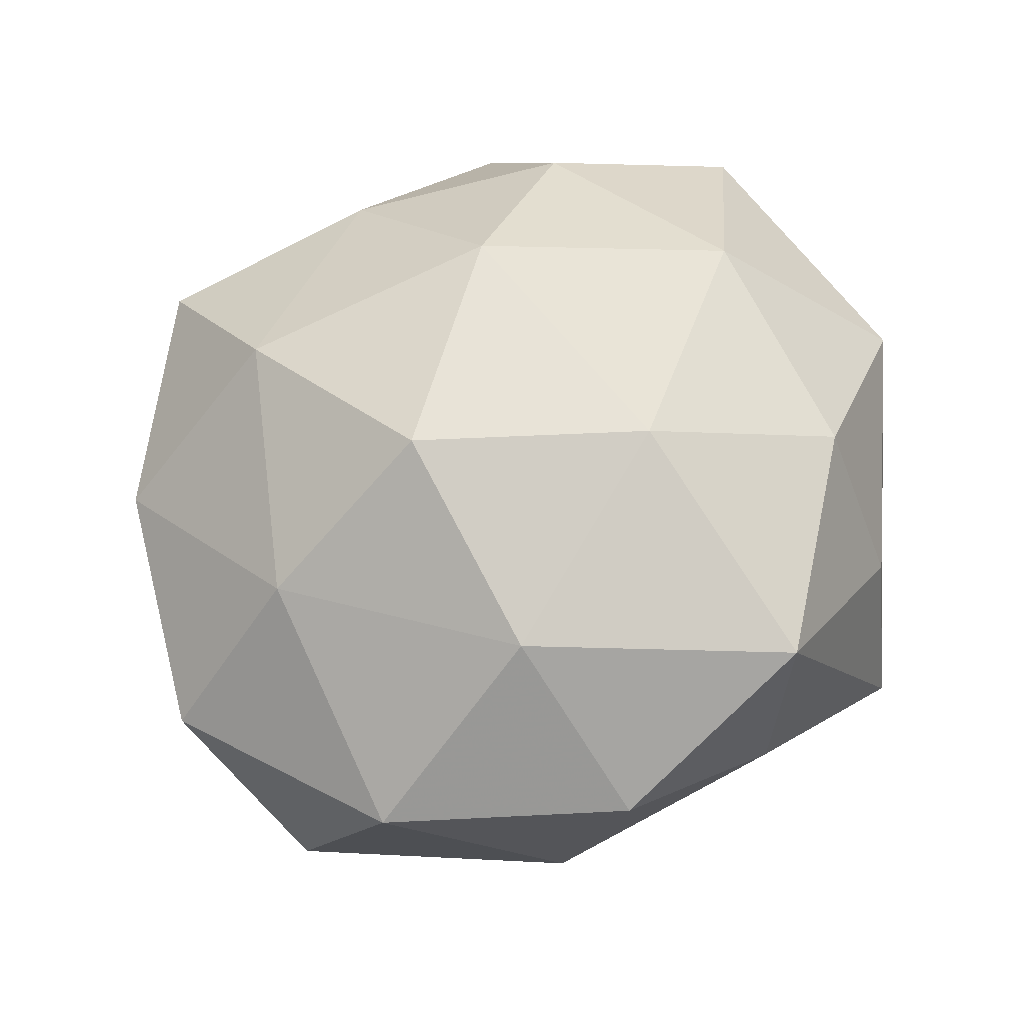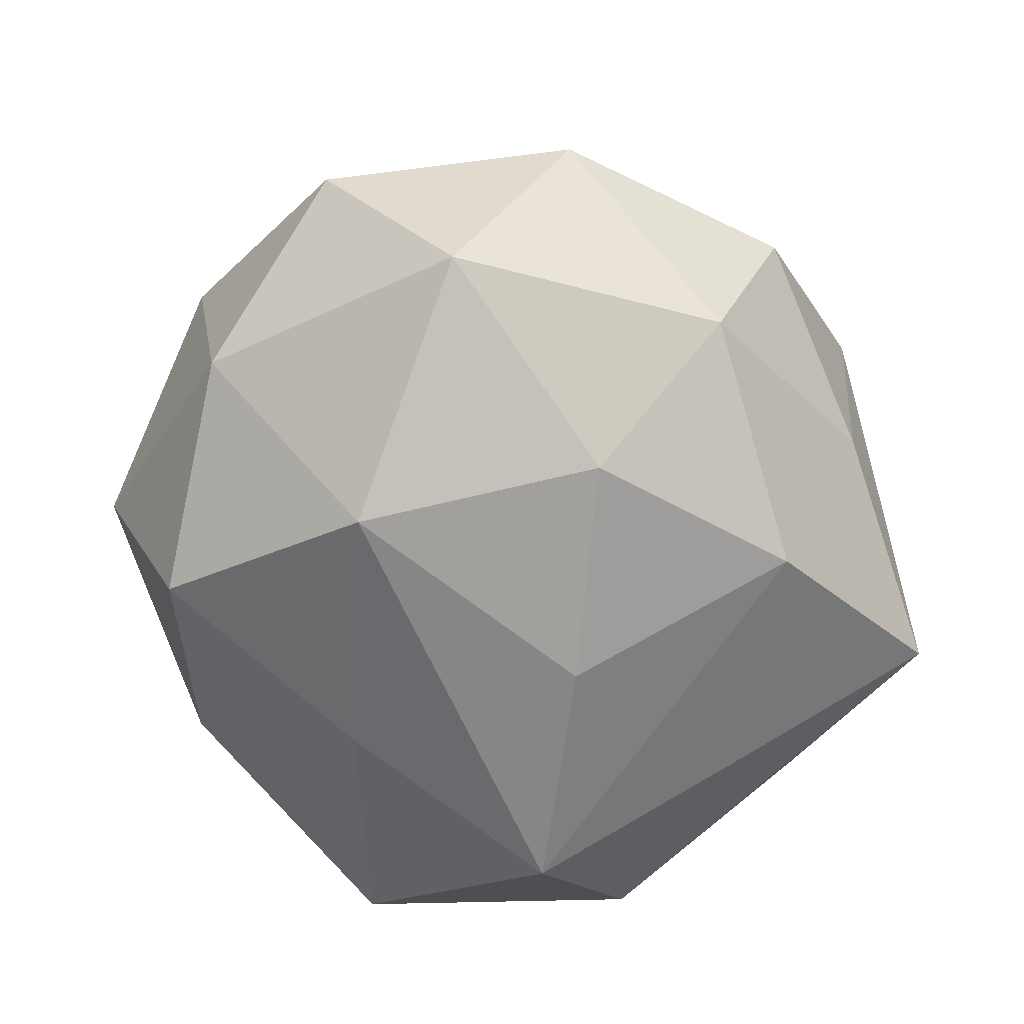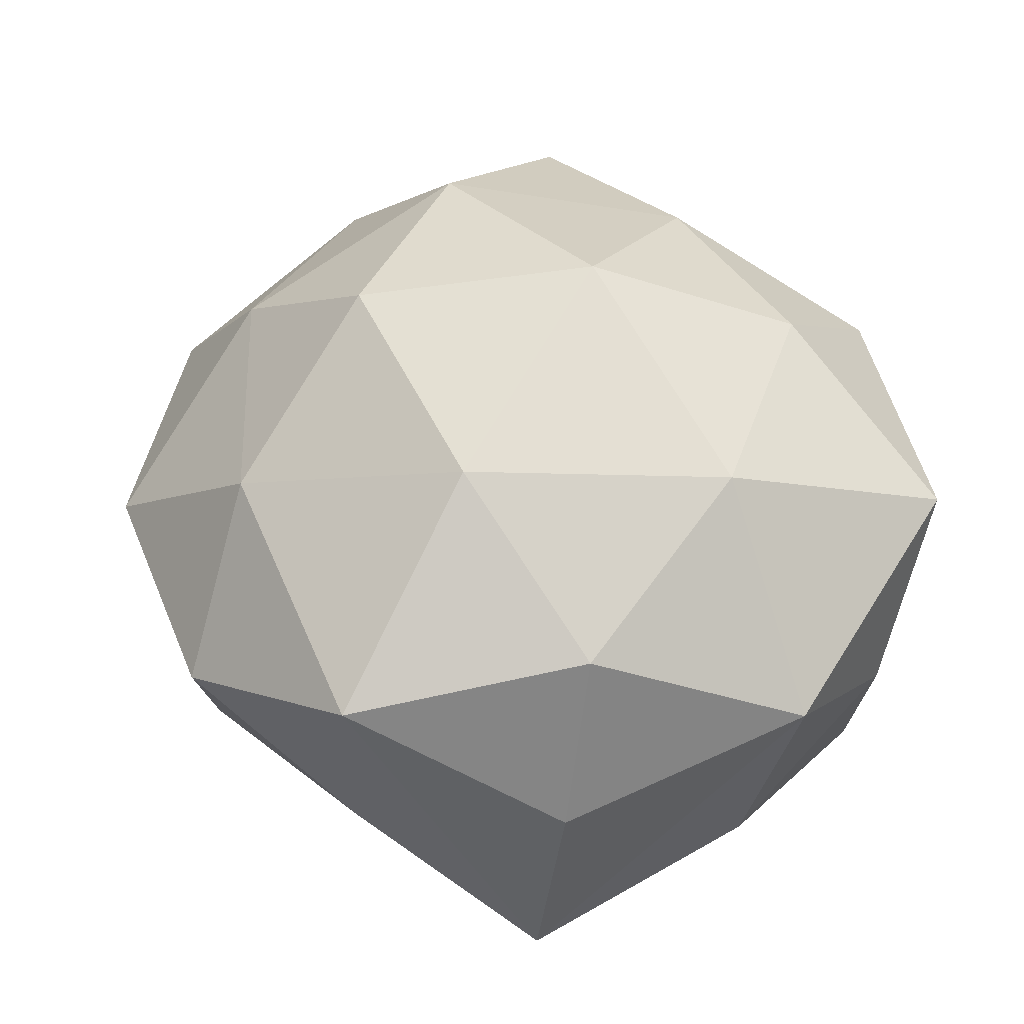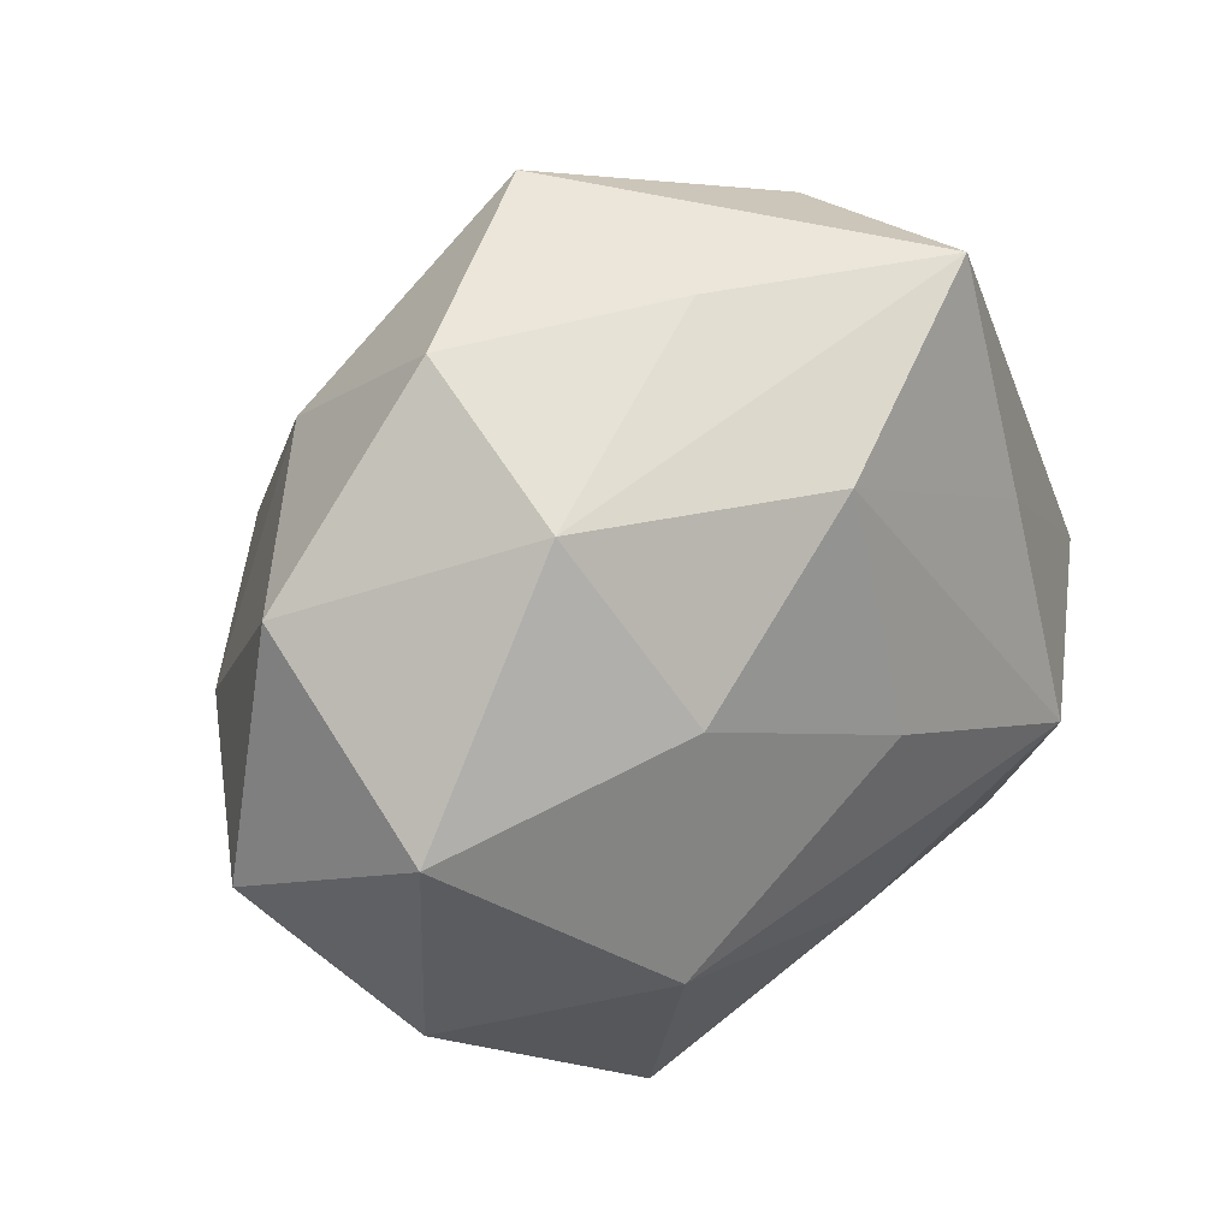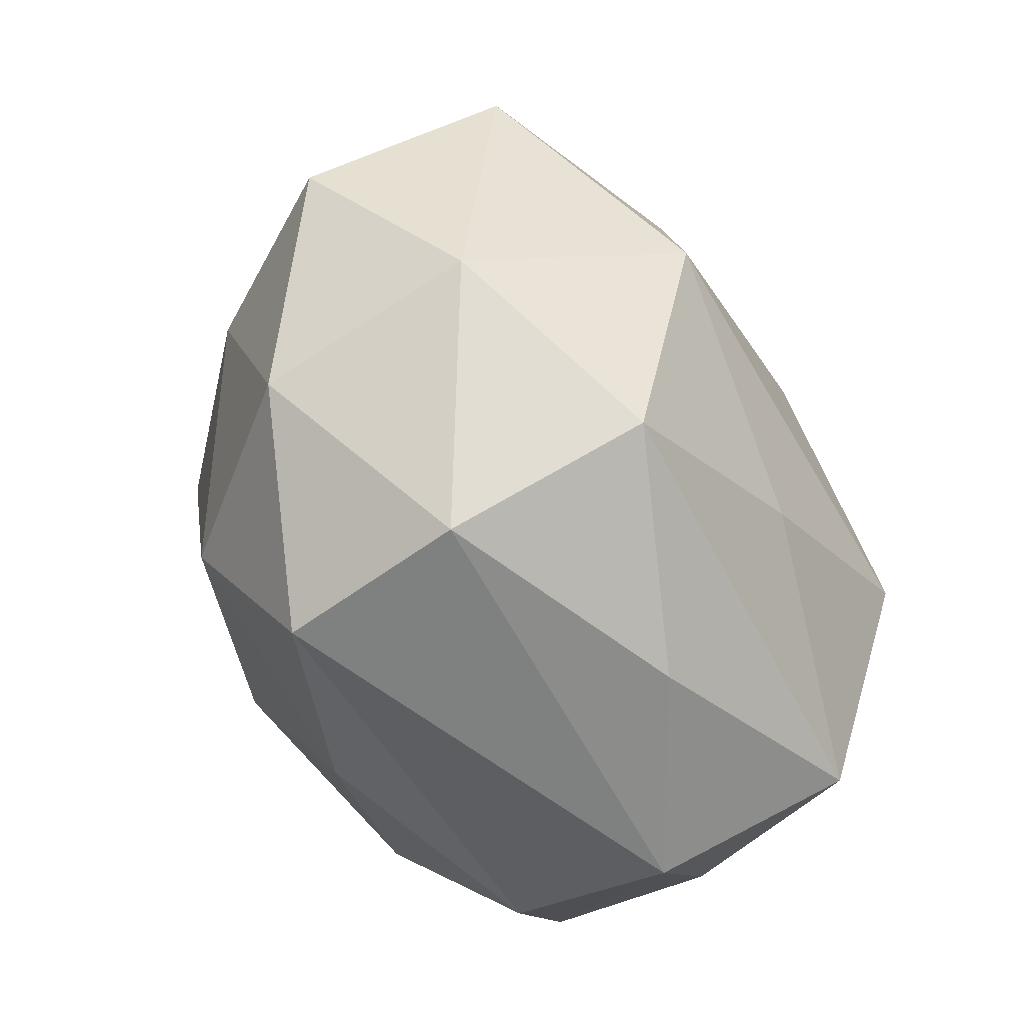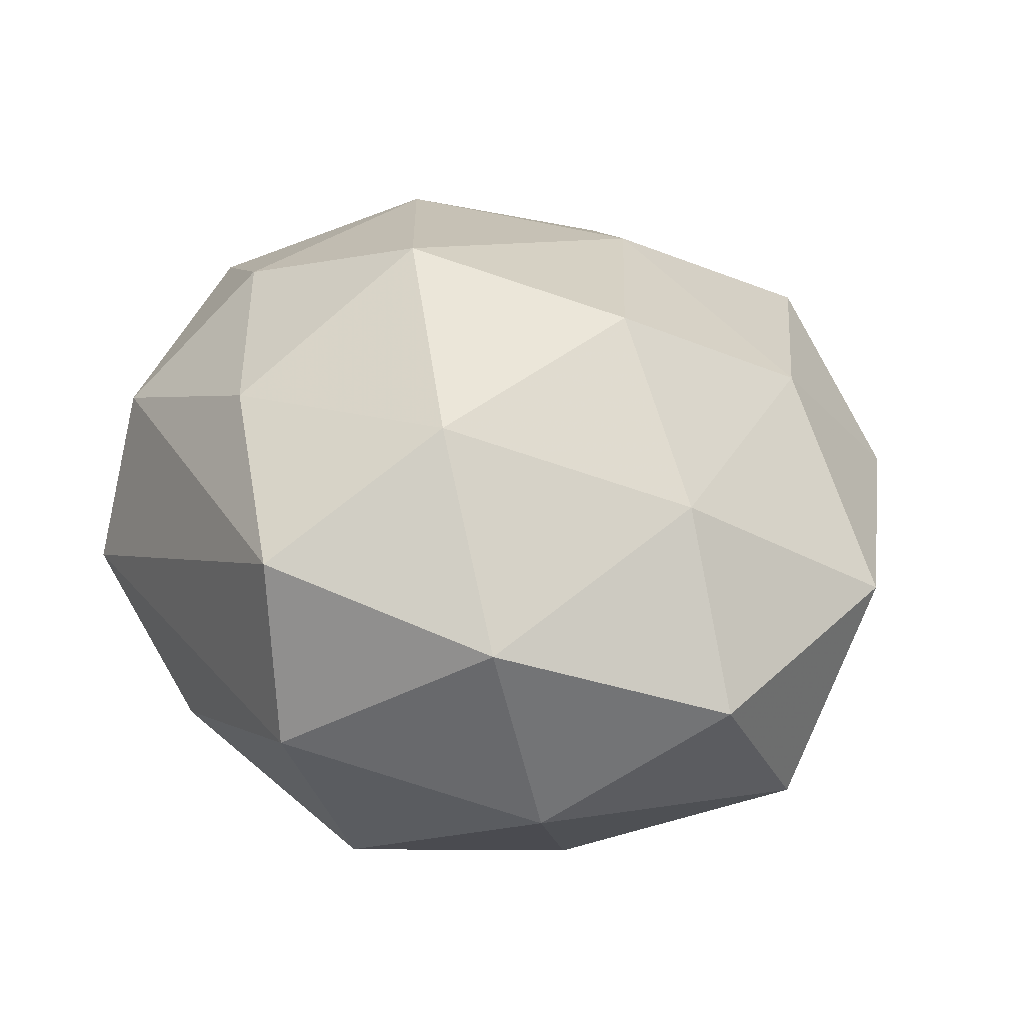
<metadata>
{"format":"obj","ext":"obj","renderer":"f3d","projection":"perspective","resolution":1024,"background":"white","views":[{"elev":54.5,"azim":138.9,"up":"+Z"},{"elev":-58.2,"azim":113.1,"up":"+Z"},{"elev":52.8,"azim":-151.0,"up":"+Z"},{"elev":43.8,"azim":135.1,"up":"+Y"},{"elev":-61.5,"azim":116.2,"up":"+Y"},{"elev":32.1,"azim":58.5,"up":"+Z"}]}
</metadata>
<code>
v -0.001933 0.02355 0.03849
v -0.02947 0.04547 0.004138
v 0.02464 0.02313 -0.03353
v -0.0471 0.02608 -0.01167
v 0.0544 0.01527 -0.02153
v 0.02957 0.04296 -0.01656
v 0.0477 -0.02859 0.01361
v -0.001118 0.0542 0.02113
v -0.002547 -0.01102 0.04537
v -0.02731 -0.02376 0.03461
v 0.04971 -0.0225 -0.01455
v 0.02581 0.05155 0.006605
v -4.548e-05 0.04024 -0.03108
v -0.03145 -0.04249 0.0172
v -0.05143 -0.003721 -0.02497
v 0.06144 -0.001061 0.002576
v -0.05472 -0.01523 0.02167
v 0.02681 -0.03895 -0.02827
v 0.02415 -0.04858 0.02126
v 0.02812 0.03222 0.02701
v -0.02842 0.05101 -0.0215
v -0.002538 -0.03839 0.03022
v -0.0002214 0.00946 -0.04039
v -0.03438 -0.03682 -0.02917
v -0.001524 -0.04984 -0.01818
v -0.0004593 0.05254 -0.007201
v -0.03247 0.006347 0.03697
v -0.05547 0.0003357 -0.001226
v -0.02834 0.02172 -0.03225
v -0.02812 -0.007092 -0.04263
v -0.05241 0.0219 0.01563
v -0.02786 -0.051 -0.005399
v 0.02428 0.006172 0.04181
v -0.04743 -0.02754 -0.003726
v -0.000743 -0.02363 -0.03655
v 0.02931 -0.05017 -0.003389
v 0.02746 -0.0238 0.03549
v 0.04555 0.00288 0.02441
v 0.05136 0.03081 0.005405
v 0.03213 -0.007465 -0.03861
v -0.02703 0.03497 0.02683
f 13 3 23
f 37 33 9
f 19 7 37
f 32 19 14
f 14 17 32
f 12 20 39
f 32 17 34
f 17 15 34
f 28 17 31
f 28 15 17
f 4 28 31
f 15 28 4
f 9 33 1
f 33 20 1
f 31 17 27
f 27 41 31
f 9 1 27
f 27 1 41
f 15 29 30
f 30 13 23
f 30 29 13
f 38 7 16
f 38 37 7
f 33 37 38
f 16 39 38
f 38 20 33
f 38 39 20
f 22 14 19
f 22 37 9
f 19 37 22
f 17 14 10
f 9 27 10
f 10 27 17
f 10 22 9
f 14 22 10
f 12 39 6
f 3 13 6
f 31 41 2
f 13 29 21
f 15 4 21
f 21 29 15
f 21 4 31
f 31 2 21
f 21 6 13
f 8 20 12
f 8 1 20
f 41 1 8
f 8 2 41
f 8 21 2
f 16 7 11
f 26 8 12
f 21 8 26
f 12 6 26
f 6 21 26
f 36 11 7
f 18 11 36
f 36 7 19
f 36 25 18
f 36 19 32
f 32 25 36
f 40 11 18
f 23 3 40
f 18 35 40
f 40 30 23
f 40 35 30
f 24 35 18
f 18 25 24
f 30 35 24
f 24 25 32
f 15 30 24
f 32 34 24
f 24 34 15
f 16 11 5
f 11 40 5
f 5 40 3
f 5 39 16
f 3 6 5
f 5 6 39

</code>
